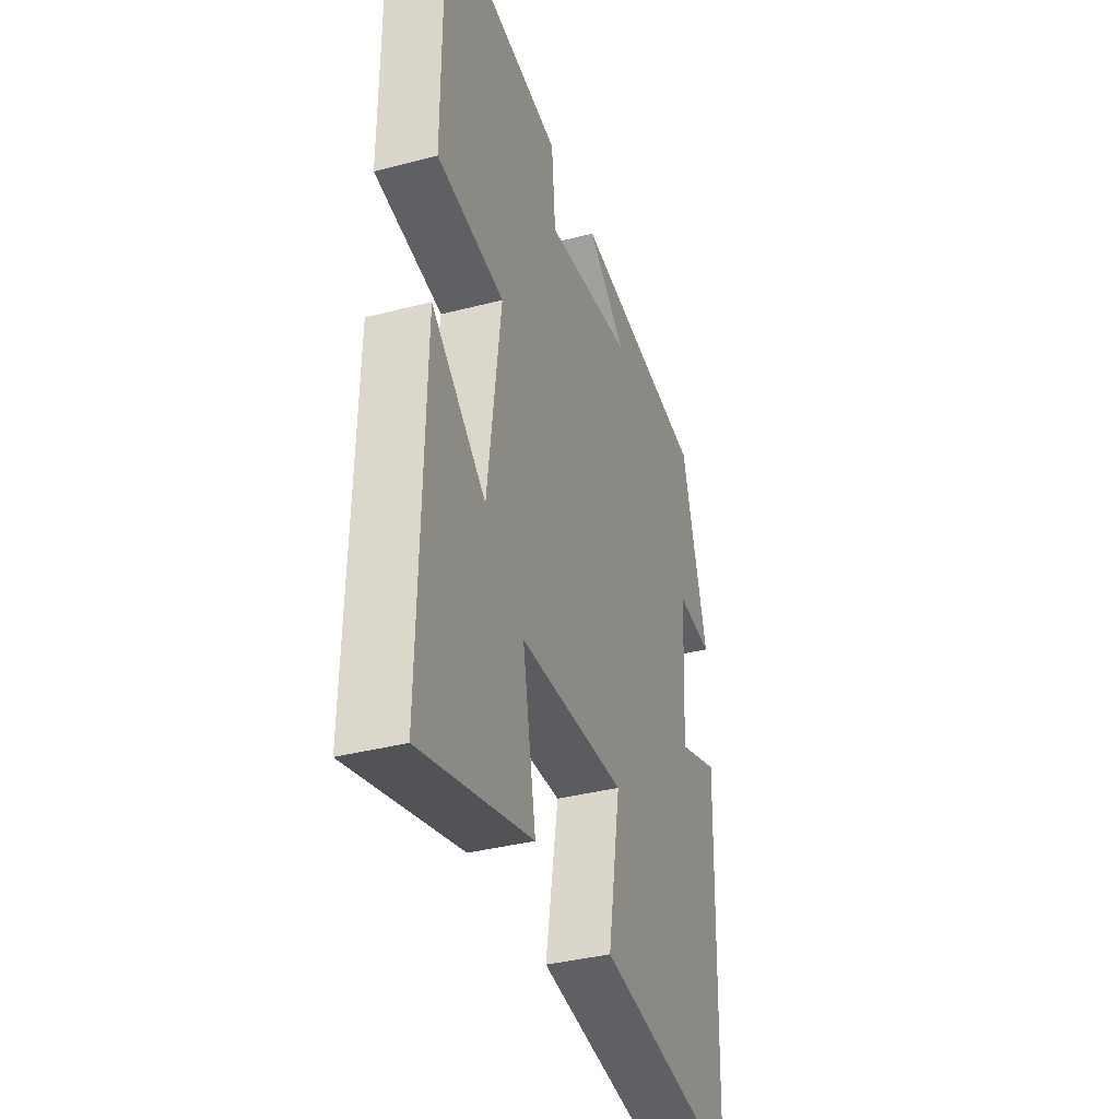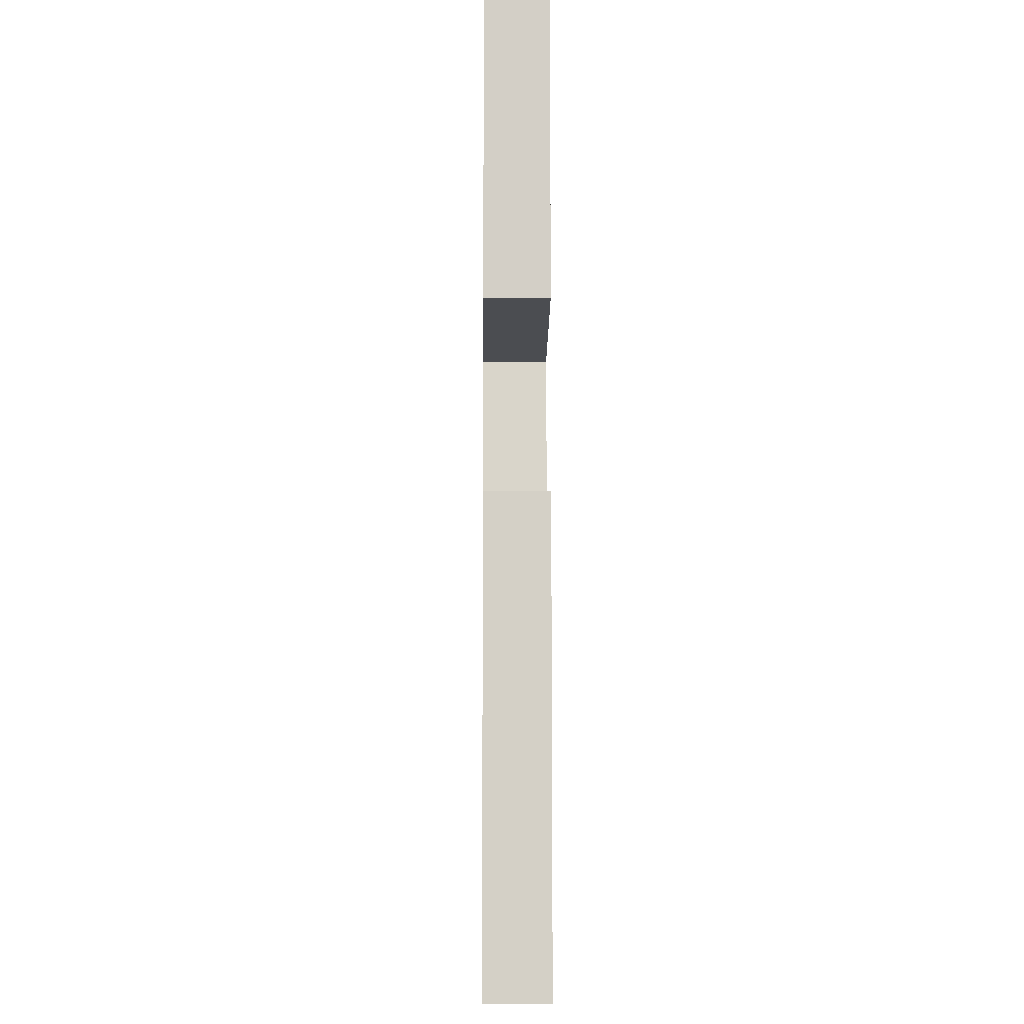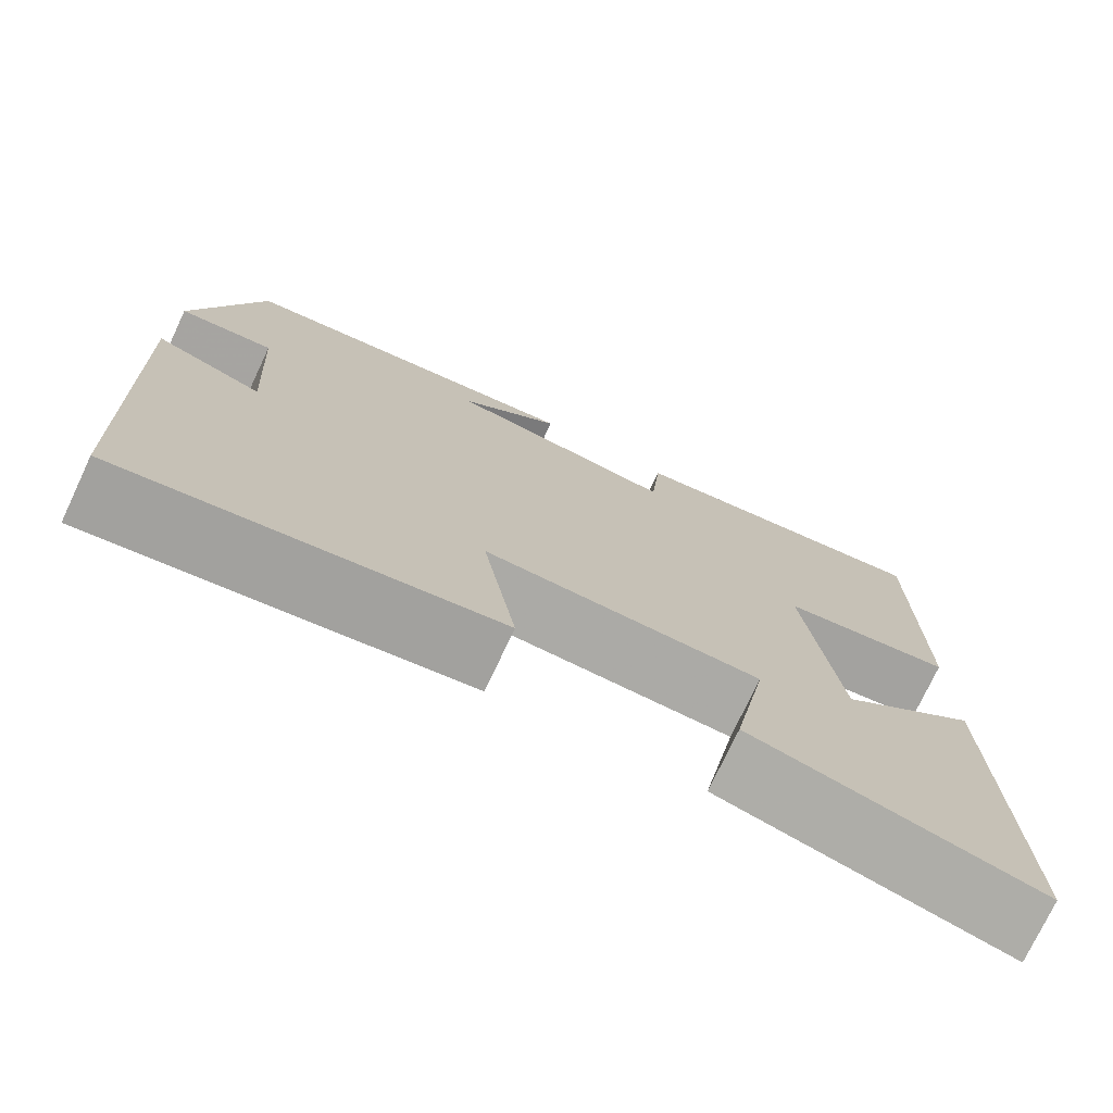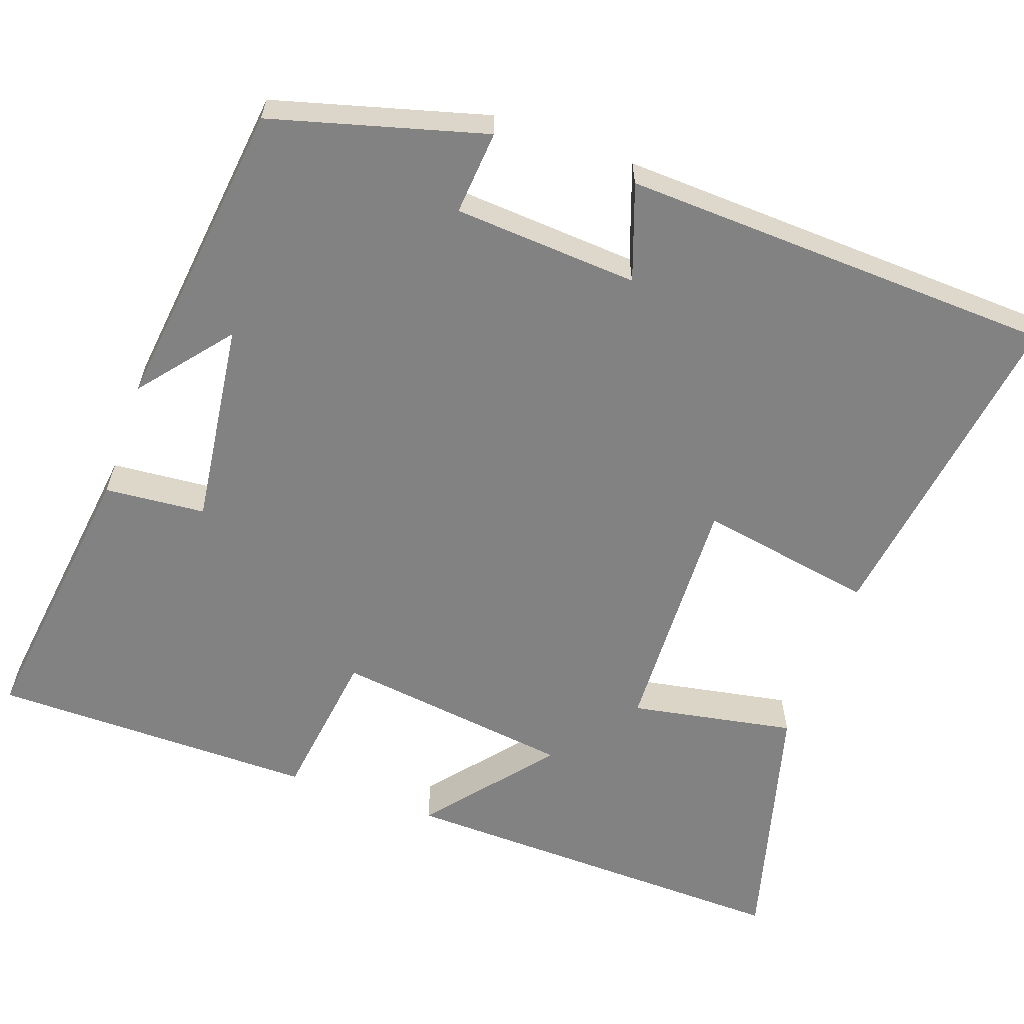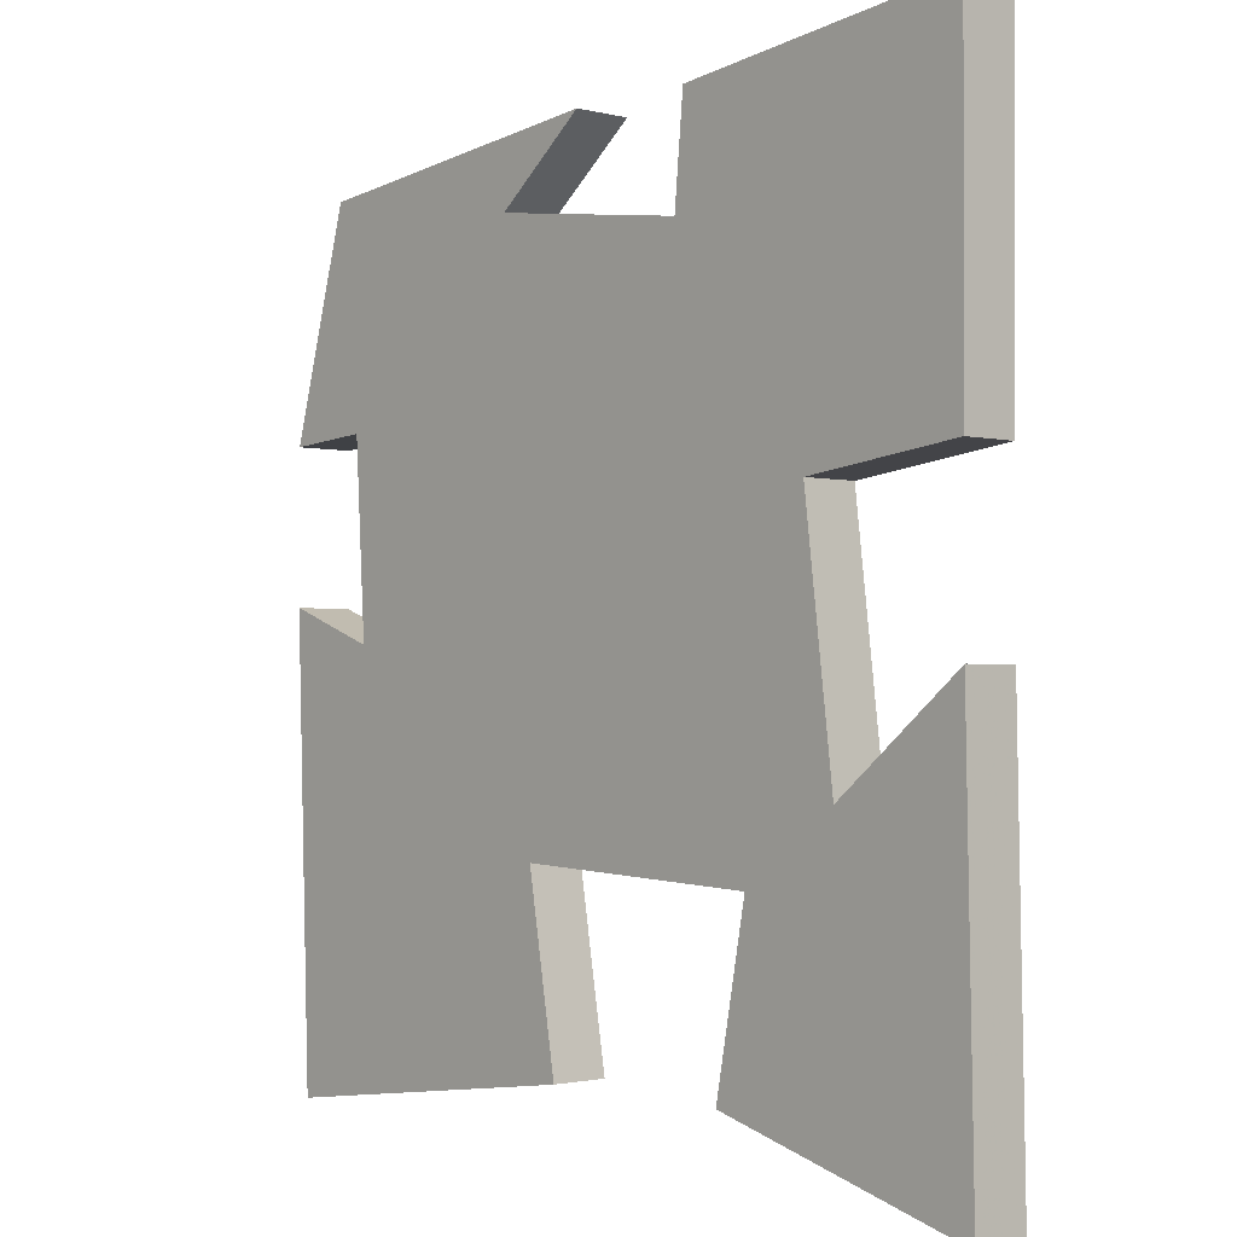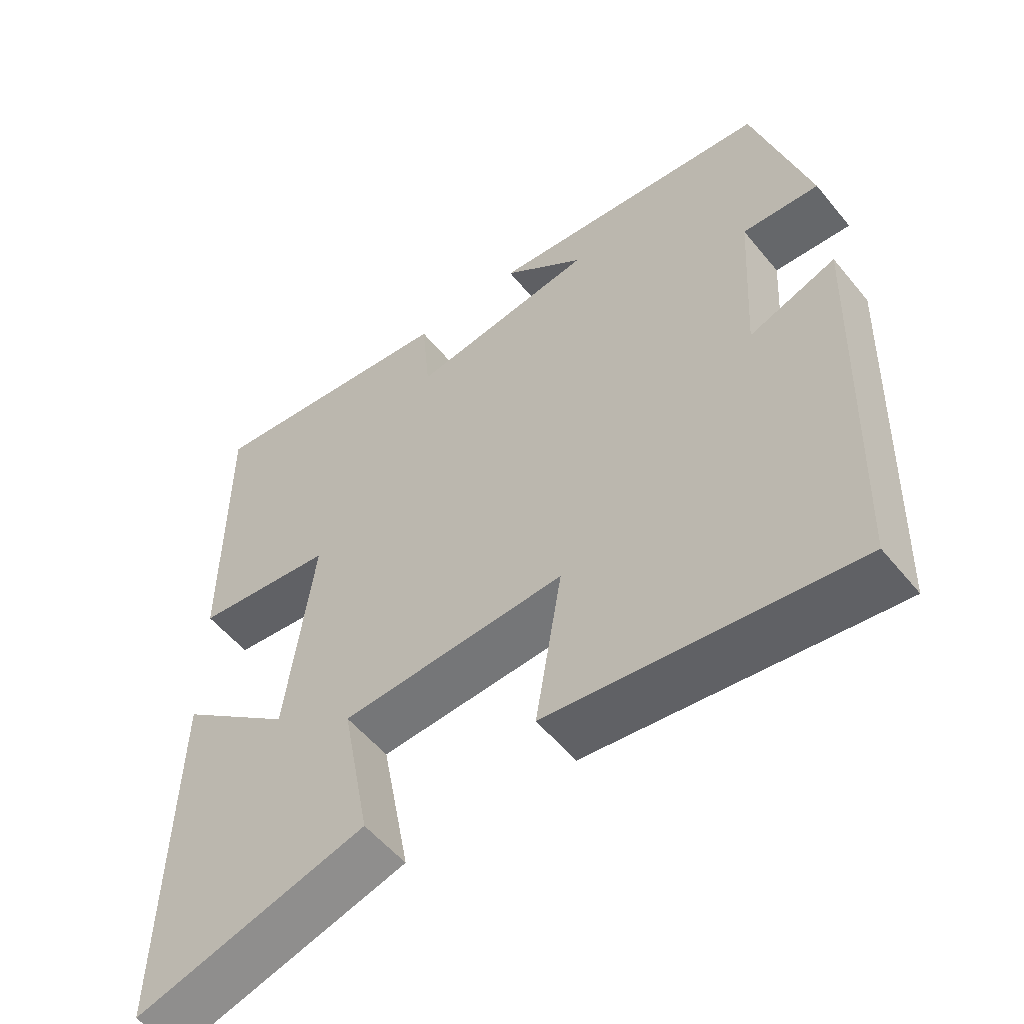
<metadata>
{"format":"obj","ext":"obj","renderer":"f3d","projection":"perspective","resolution":1024,"background":"white","views":[{"elev":-37.2,"azim":-71.5,"up":"+Z"},{"elev":-8.4,"azim":-90.6,"up":"+Z"},{"elev":-75.0,"azim":154.8,"up":"+Z"},{"elev":-60.8,"azim":70.1,"up":"+Y"},{"elev":-1.6,"azim":-132.2,"up":"+Z"},{"elev":-55.0,"azim":38.6,"up":"+Z"}]}
</metadata>
<code>
v 0.423 0.07 0.455
v 0.5 0.07 0.183
v 0.392 0.07 0.191
v 0.378 0.07 -0.045
v 0.5 0.07 -0.001
v 0.481 0.07 -0.557
v 0.055 0.07 -0.5
v 0.093 0.07 -0.275
v -0.223 0.07 -0.289
v -0.183 0.07 -0.5
v -0.51 0.07 -0.59
v -0.5 0.07 -0.074
v -0.34 0.07 -0.203
v -0.302 0.07 0.103
v -0.5 0.07 0.128
v -0.501 0.07 0.544
v -0.138 0.07 0.5
v -0.126 0.07 0.371
v 0.136 0.07 0.407
v 0.02 0.07 0.5
v 0.423 0 0.455
v 0.5 0 0.183
v 0.392 0 0.191
v 0.378 0 -0.045
v 0.5 0 -0.001
v 0.481 0 -0.557
v 0.055 0 -0.5
v 0.093 0 -0.275
v -0.223 0 -0.289
v -0.183 0 -0.5
v -0.51 0 -0.59
v -0.5 0 -0.074
v -0.34 0 -0.203
v -0.302 0 0.103
v -0.5 0 0.128
v -0.501 0 0.544
v -0.138 0 0.5
v -0.126 0 0.371
v 0.136 0 0.407
v 0.02 0 0.5
f 19 20 1 2
f 18 19 2 3
f 16 17 18
f 15 16 18
f 14 15 18
f 18 3 4
f 14 18 4
f 13 14 4
f 10 11 12 13
f 9 10 13
f 8 9 13 4
f 6 7 8
f 5 6 8
f 4 5 8
f 22 21 40 39
f 23 22 39 38
f 38 37 36
f 38 36 35
f 38 35 34
f 24 23 38
f 24 38 34
f 24 34 33
f 33 32 31 30
f 33 30 29
f 24 33 29 28
f 28 27 26
f 28 26 25
f 28 25 24
f 1 21 22 2
f 2 22 23 3
f 3 23 24 4
f 4 24 25 5
f 5 25 26 6
f 6 26 27 7
f 7 27 28 8
f 8 28 29 9
f 9 29 30 10
f 10 30 31 11
f 11 31 32 12
f 12 32 33 13
f 13 33 34 14
f 14 34 35 15
f 15 35 36 16
f 16 36 37 17
f 17 37 38 18
f 18 38 39 19
f 19 39 40 20
f 20 40 21 1

</code>
